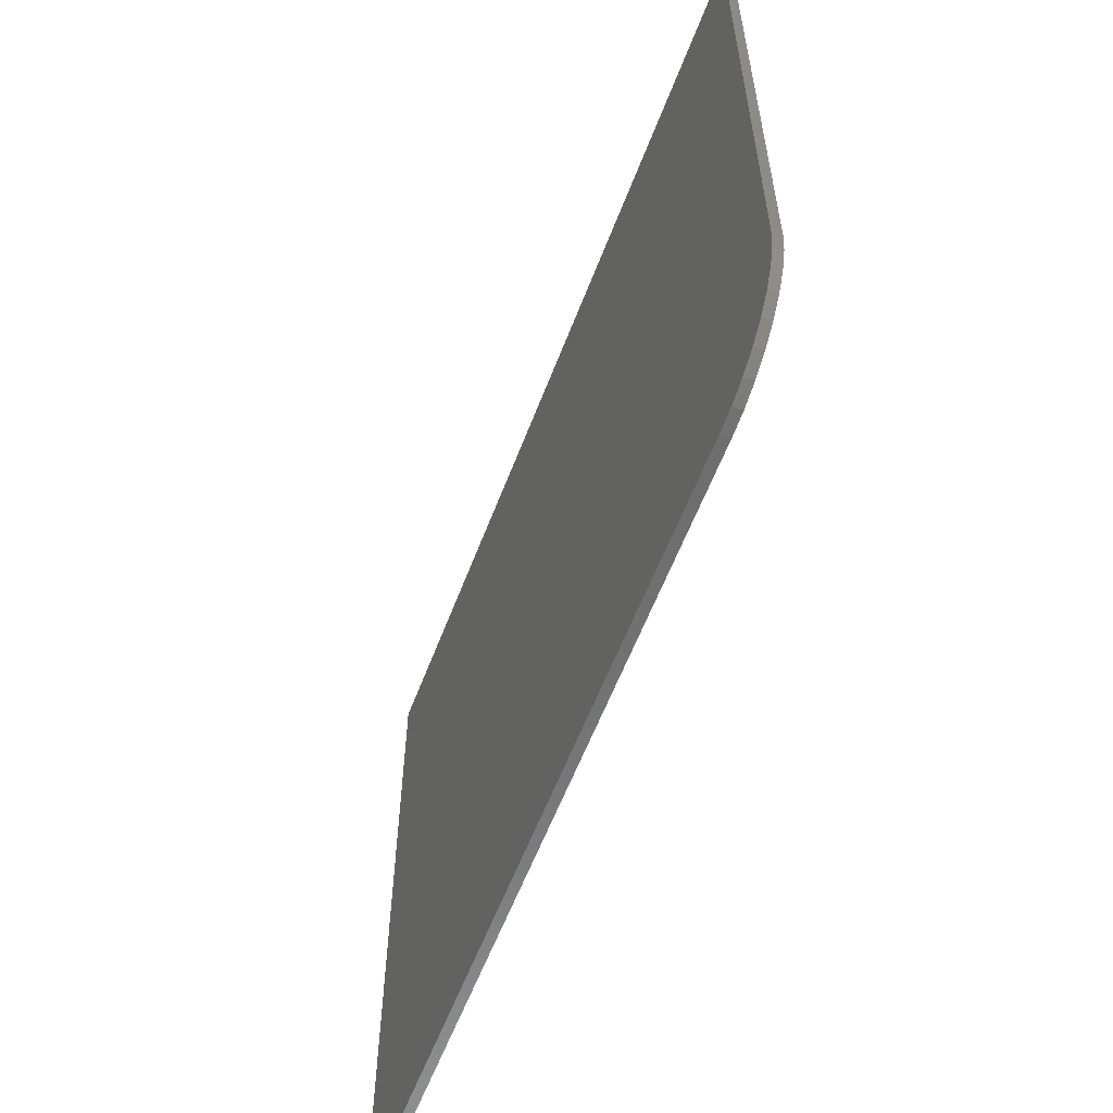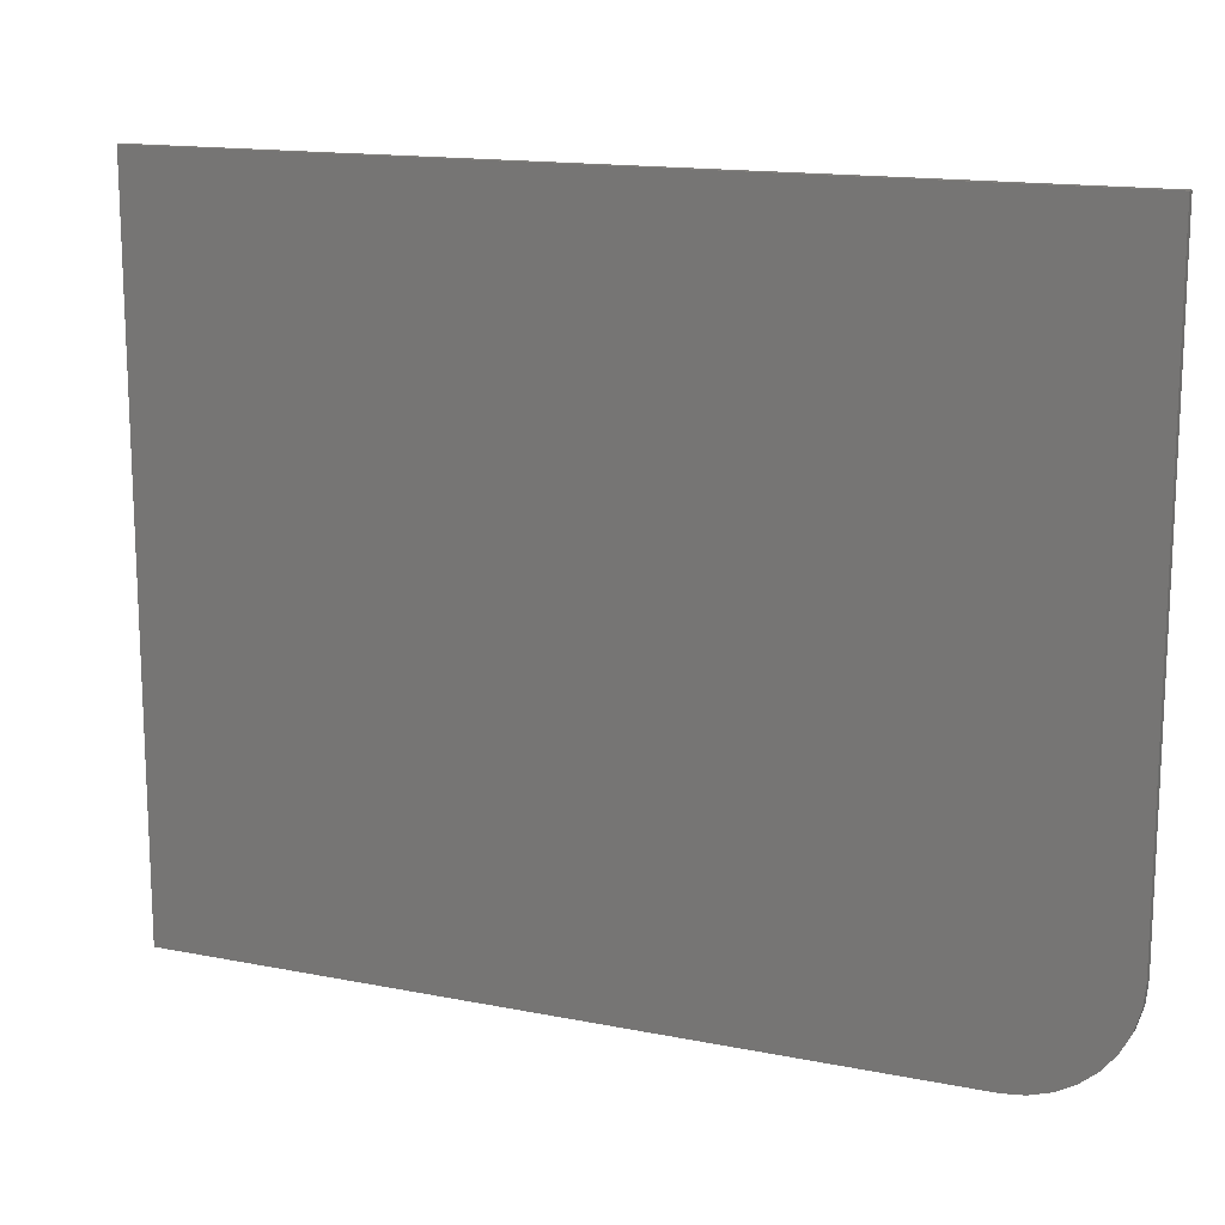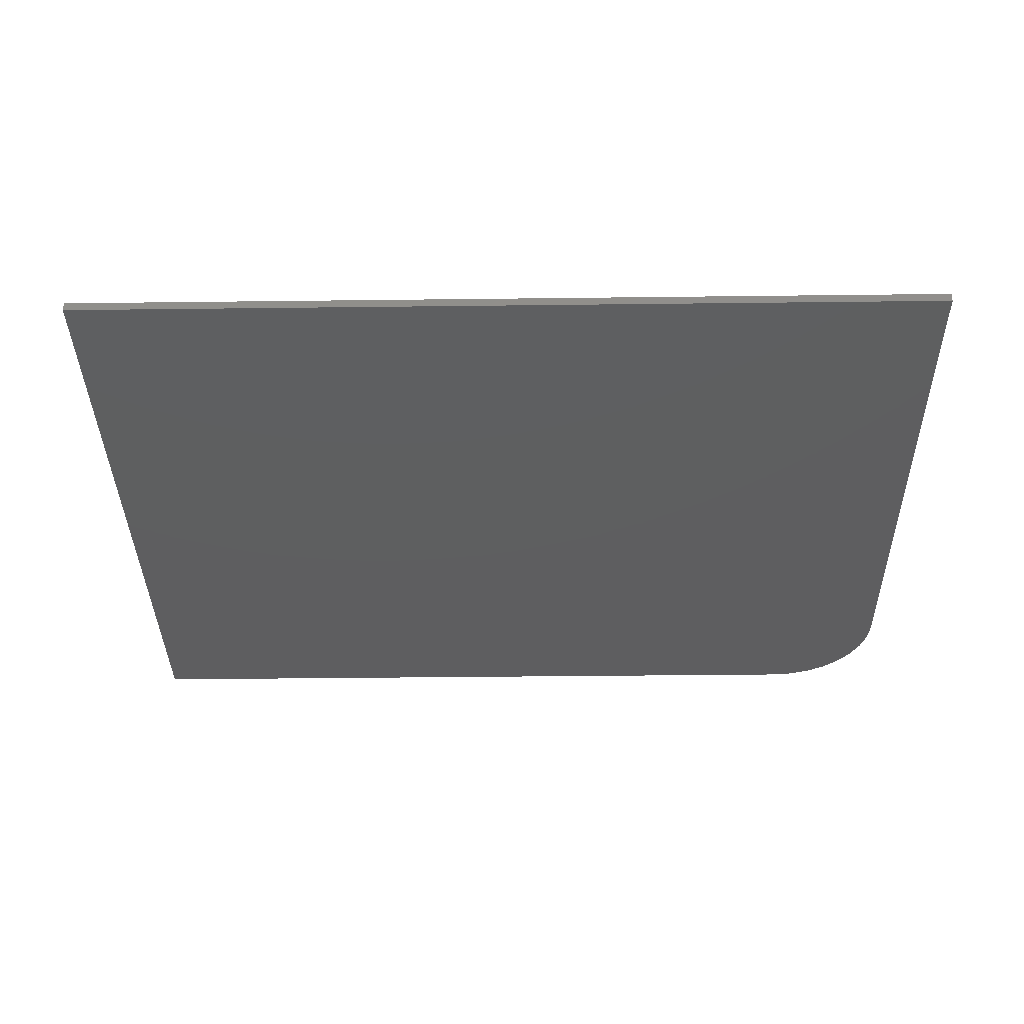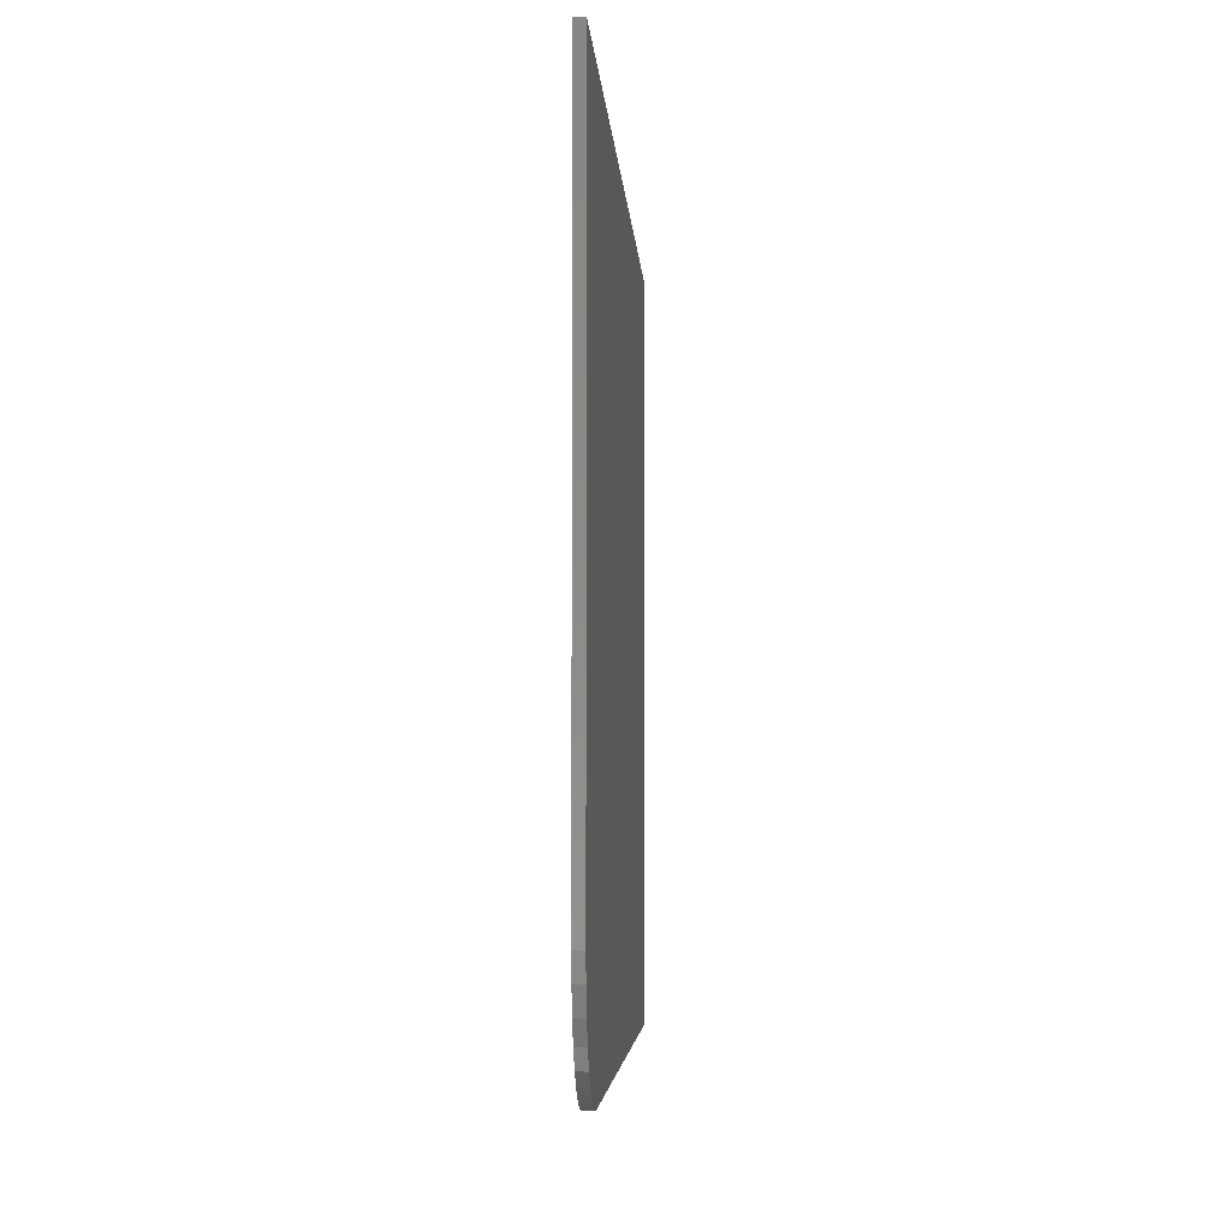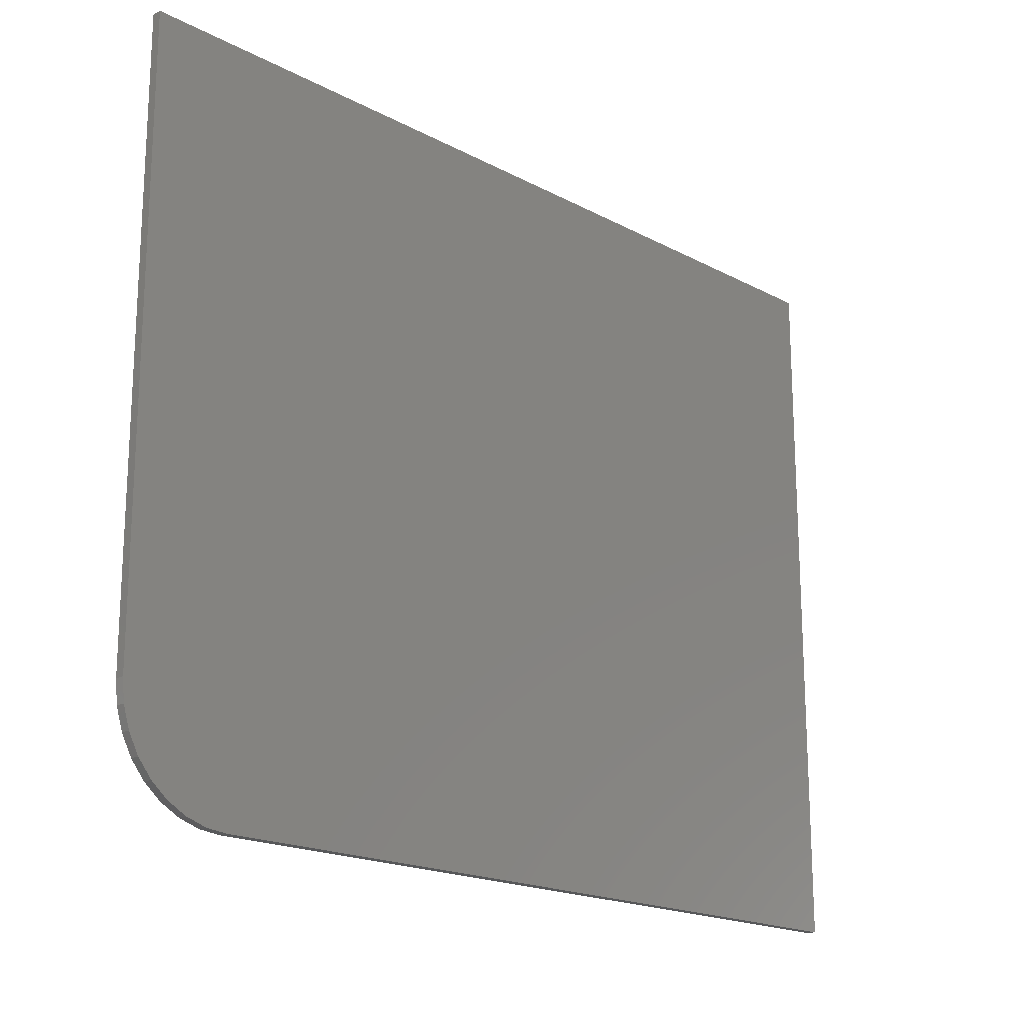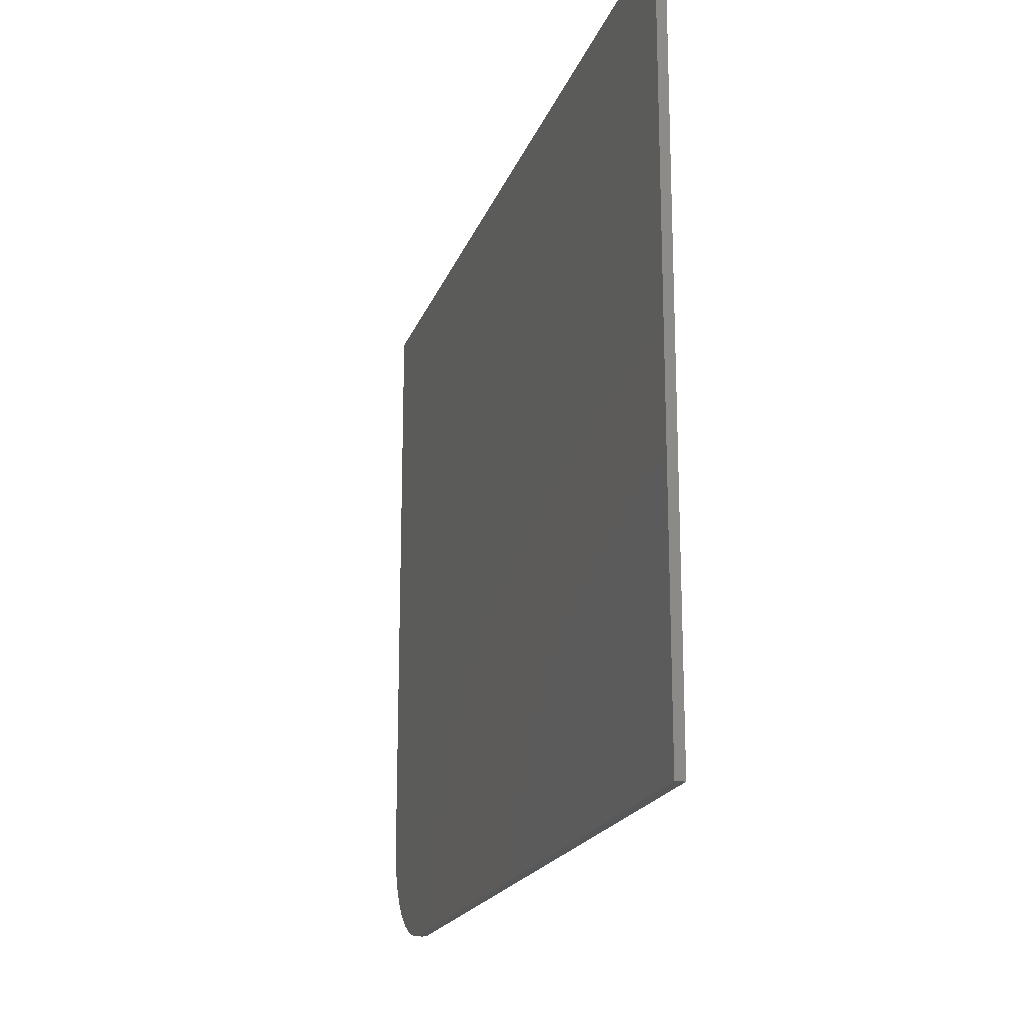
<metadata>
{"format":"stl","ext":"stl","renderer":"f3d","projection":"perspective","resolution":1024,"background":"white","views":[{"elev":-59.0,"azim":69.3,"up":"+Z"},{"elev":15.0,"azim":23.2,"up":"+Z"},{"elev":-36.2,"azim":0.9,"up":"+Y"},{"elev":-4.2,"azim":93.0,"up":"+Z"},{"elev":-18.5,"azim":134.5,"up":"+Z"},{"elev":-19.0,"azim":-106.1,"up":"+Z"}]}
</metadata>
<code>
# stl→obj: 24 verts, 44 faces
v 0.6562 -0.007812 -4.018e-17
v 0.6745 -0.007812 0.001801
v 0 -0.007812 0
v 0.75 -0.007812 0.09375
v 0.75 -0.007812 0.6
v 3.674e-17 -0.007812 0.6
v 0.6921 -0.007812 0.007136
v 0.7083 -0.007812 0.0158
v 0.7225 -0.007812 0.02746
v 0.7342 -0.007812 0.04167
v 0.7429 -0.007812 0.05787
v 0.7482 -0.007812 0.07546
v 0 0 0
v 0.6745 0 0.001801
v 0.6562 0 -4.018e-17
v 0.75 0 0.09375
v 0.7482 0 0.07546
v 0.7429 0 0.05787
v 0.7342 0 0.04167
v 0.7225 0 0.02746
v 0.7083 0 0.0158
v 0.6921 0 0.007136
v 3.674e-17 0 0.6
v 0.75 0 0.6
f 1 2 3
f 4 5 6
f 4 6 3
f 4 3 2
f 4 2 7
f 4 7 8
f 4 8 9
f 4 9 10
f 4 10 11
f 4 11 12
f 13 14 15
f 16 17 18
f 16 18 19
f 16 19 20
f 16 20 21
f 16 21 22
f 16 22 14
f 16 14 13
f 16 13 23
f 16 23 24
f 4 16 5
f 5 16 24
f 3 13 1
f 1 13 15
f 16 4 17
f 17 4 12
f 17 12 18
f 18 12 11
f 18 11 19
f 19 11 10
f 19 10 20
f 20 10 9
f 20 9 21
f 21 9 8
f 21 8 22
f 22 8 7
f 22 7 14
f 14 7 2
f 14 2 15
f 15 2 1
f 6 23 3
f 3 23 13
f 5 24 6
f 6 24 23

</code>
